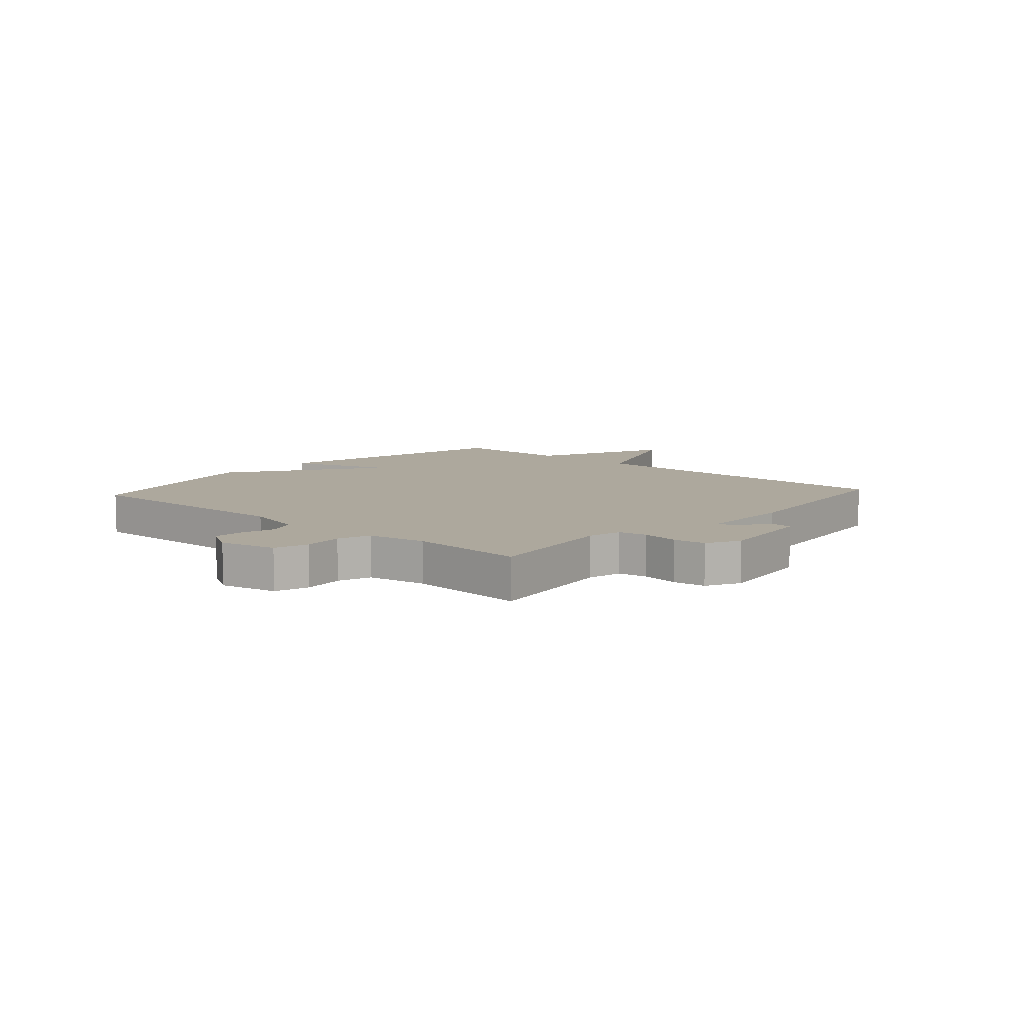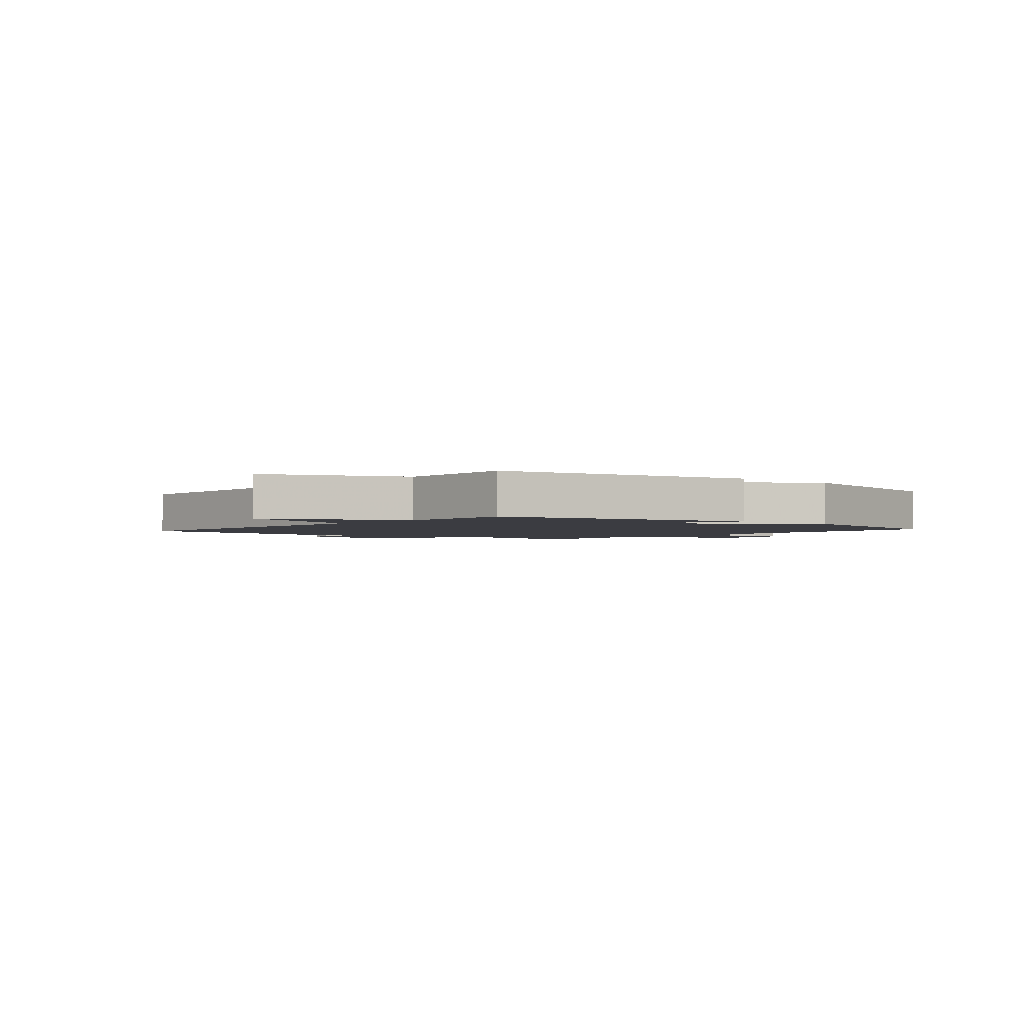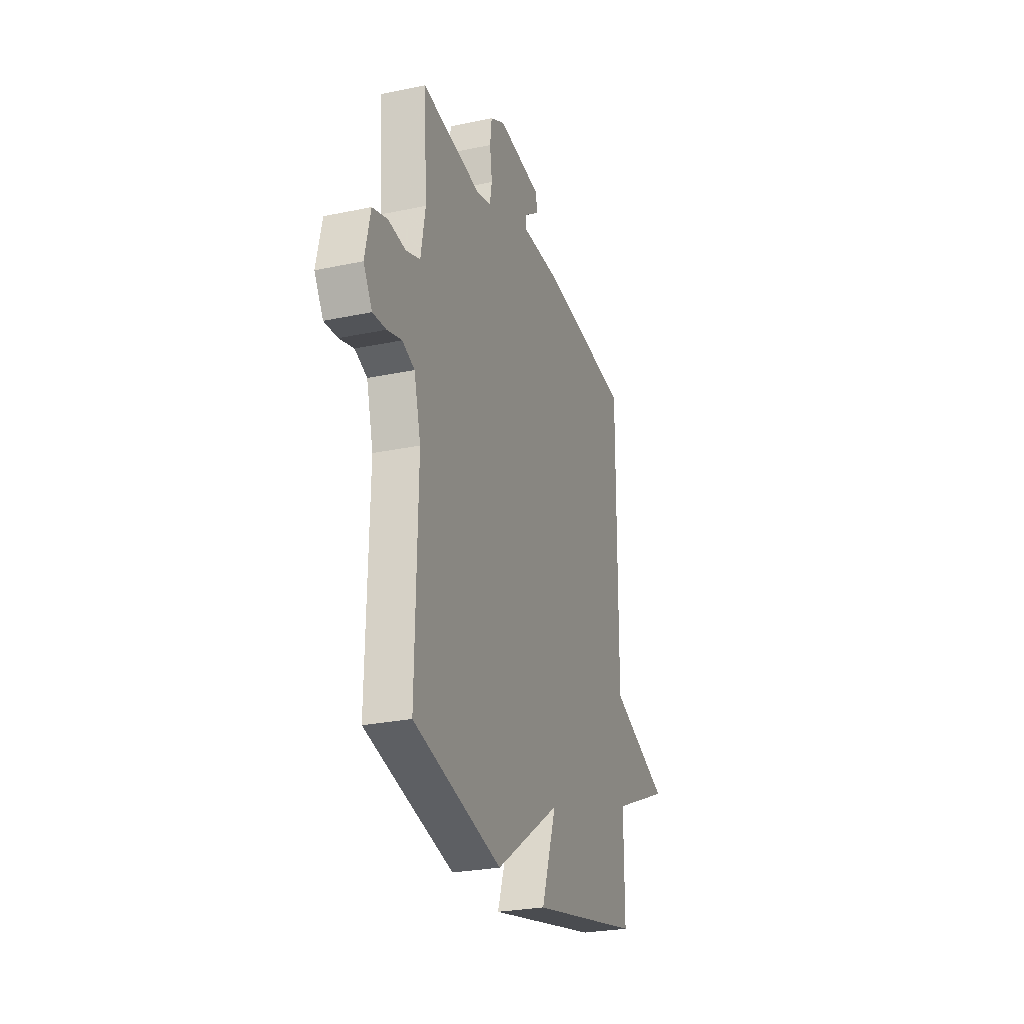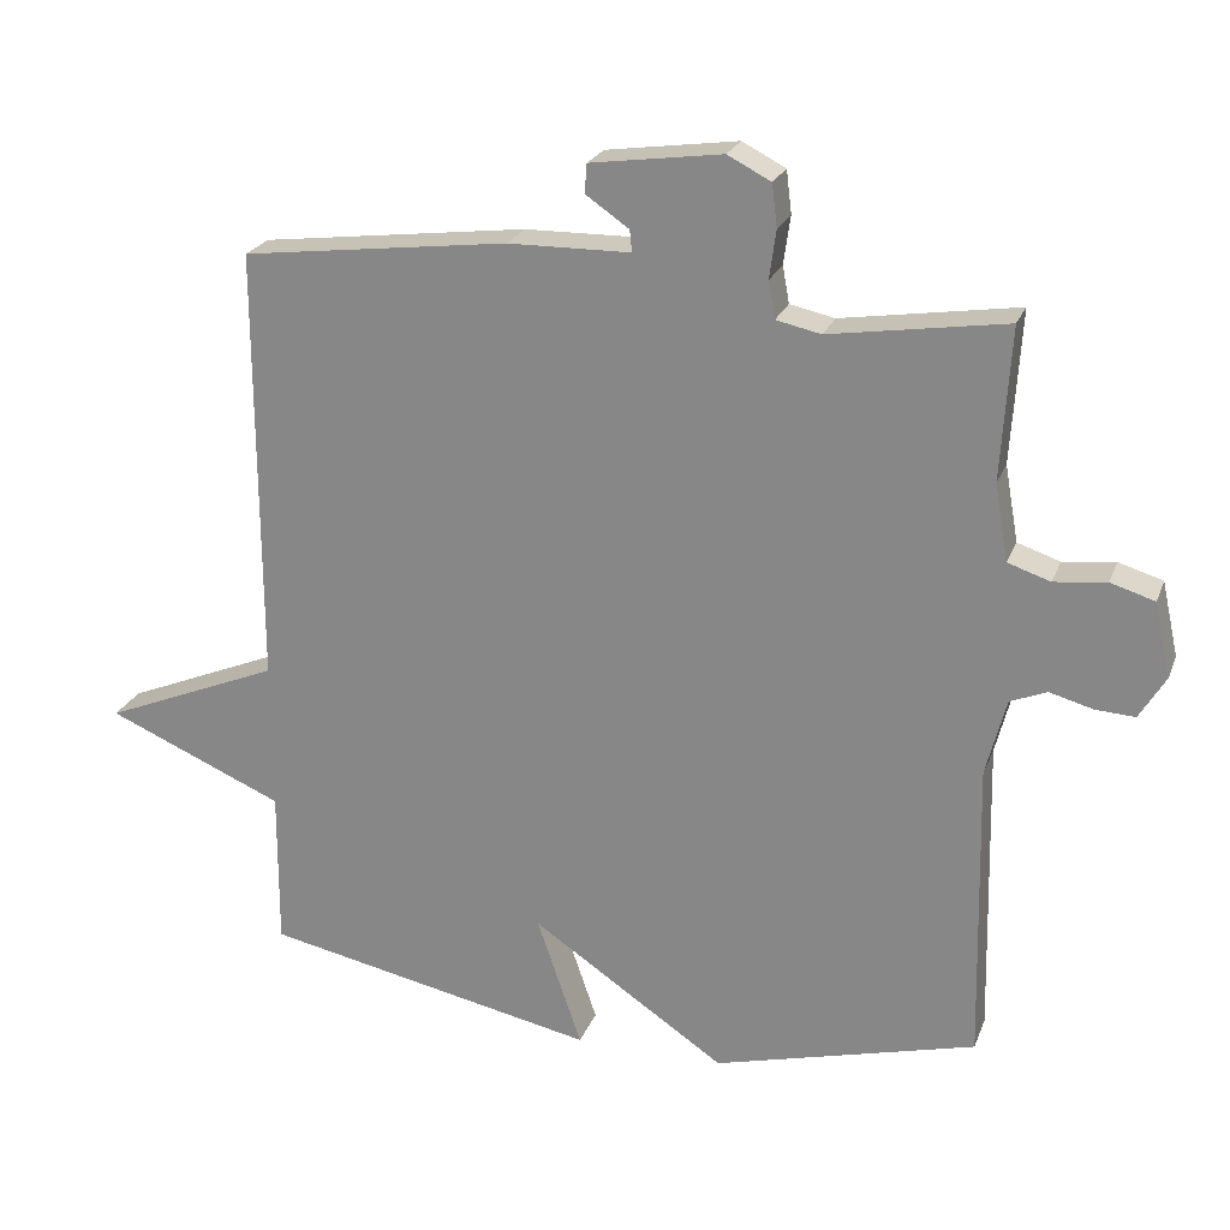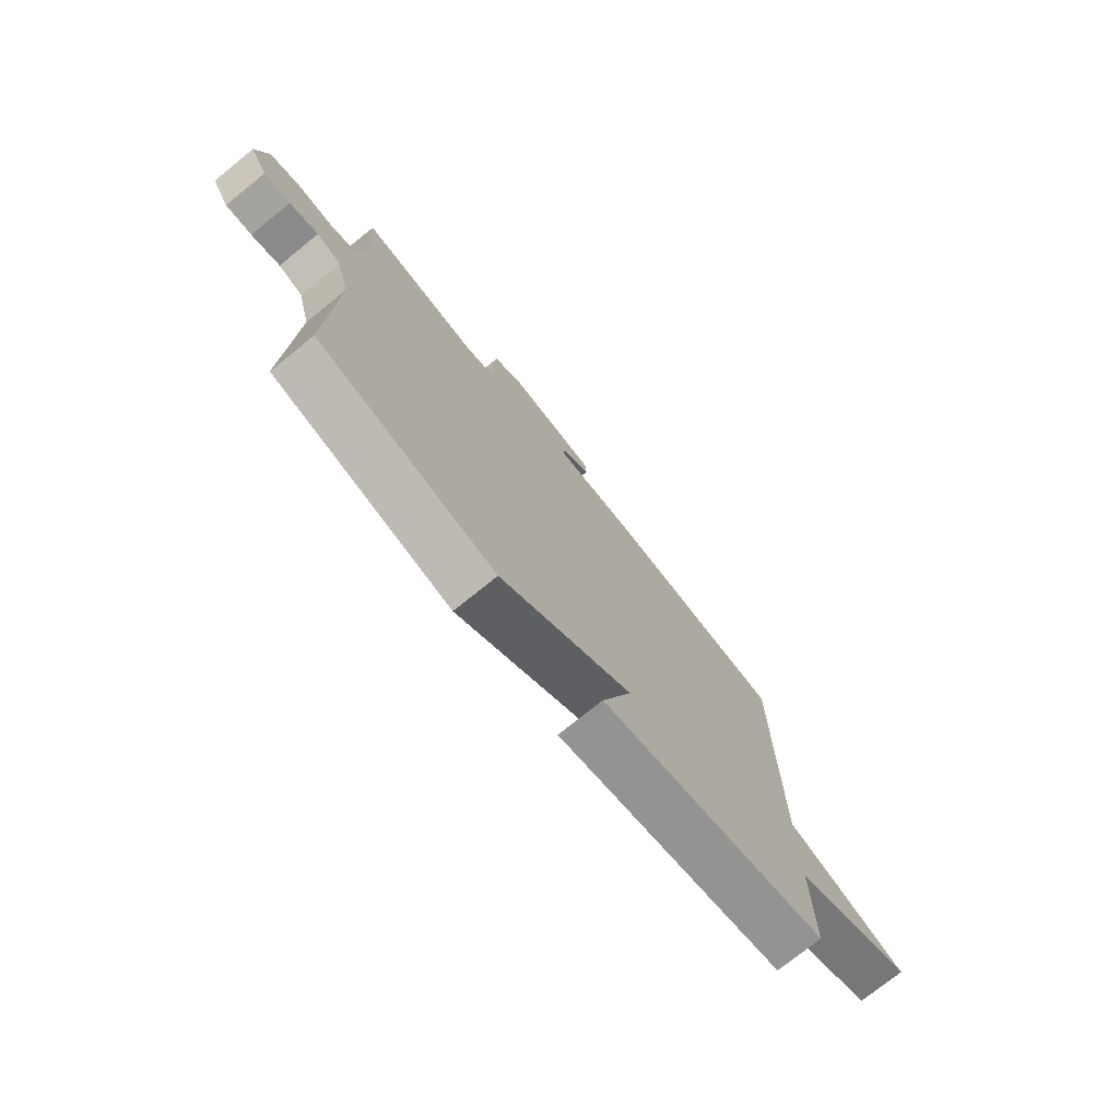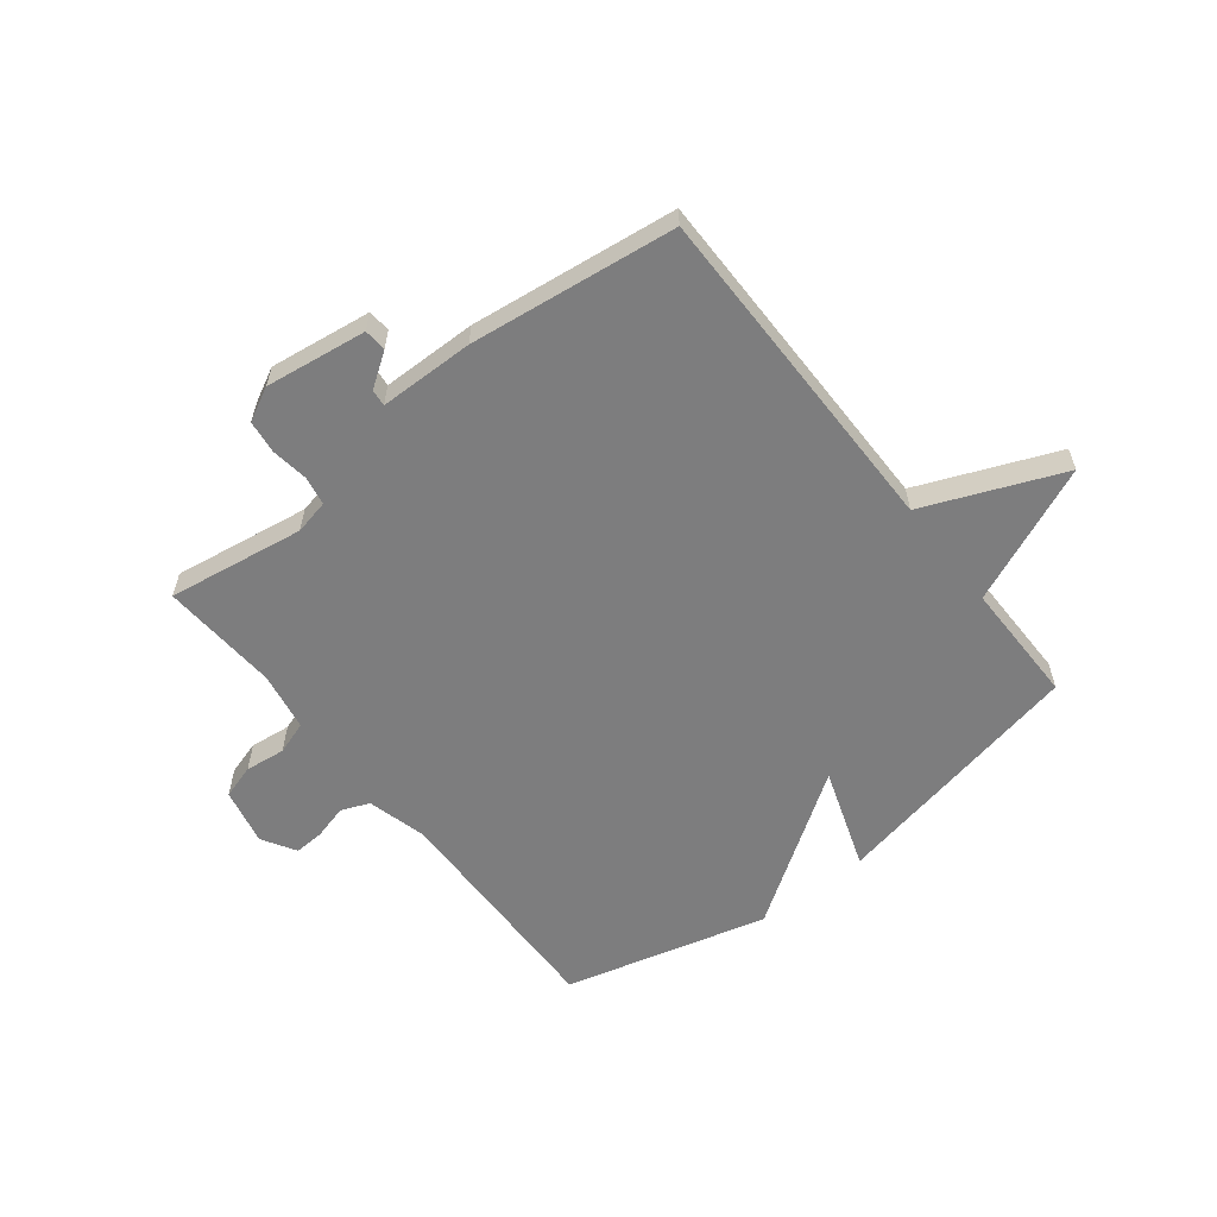
<metadata>
{"format":"obj","ext":"obj","renderer":"f3d","projection":"perspective","resolution":1024,"background":"white","views":[{"elev":8.7,"azim":-48.1,"up":"+Y"},{"elev":-2.2,"azim":139.8,"up":"+Y"},{"elev":-26.3,"azim":-71.6,"up":"+Z"},{"elev":23.0,"azim":-162.4,"up":"+Z"},{"elev":-75.3,"azim":-51.1,"up":"+Z"},{"elev":-59.1,"azim":38.1,"up":"+Y"}]}
</metadata>
<code>
v -0.5 0.07 0.5
v -0.264 0.07 0.464
v -0.204 0.07 0.477
v -0.195 0.07 0.526
v -0.204 0.07 0.591
v -0.197 0.07 0.648
v -0.139 0.07 0.678
v 0.037 0.07 0.654
v 0.04 0.07 0.615
v -0.018 0.07 0.575
v -0.021 0.07 0.546
v 0.143 0.07 0.544
v 0.5 0.07 0.5
v 0.499 0.07 -0.088
v 0.737 0.07 -0.186
v 0.499 0.07 -0.288
v 0.5 0.07 -0.5
v 0.052 0.07 -0.592
v 0.112 0.07 -0.417
v -0.148 0.07 -0.592
v -0.5 0.07 -0.5
v -0.491 0.07 -0.097
v -0.518 0.07 0.007
v -0.567 0.07 0.027
v -0.625 0.07 0.011
v -0.678 0.07 0.008
v -0.713 0.07 0.066
v -0.691 0.07 0.165
v -0.632 0.07 0.183
v -0.562 0.07 0.175
v -0.505 0.07 0.194
v -0.487 0.07 0.296
v -0.5 0 0.5
v -0.264 0 0.464
v -0.204 0 0.477
v -0.195 0 0.526
v -0.204 0 0.591
v -0.197 0 0.648
v -0.139 0 0.678
v 0.037 0 0.654
v 0.04 0 0.615
v -0.018 0 0.575
v -0.021 0 0.546
v 0.143 0 0.544
v 0.5 0 0.5
v 0.499 0 -0.088
v 0.737 0 -0.186
v 0.499 0 -0.288
v 0.5 0 -0.5
v 0.052 0 -0.592
v 0.112 0 -0.417
v -0.148 0 -0.592
v -0.5 0 -0.5
v -0.491 0 -0.097
v -0.518 0 0.007
v -0.567 0 0.027
v -0.625 0 0.011
v -0.678 0 0.008
v -0.713 0 0.066
v -0.691 0 0.165
v -0.632 0 0.183
v -0.562 0 0.175
v -0.505 0 0.194
v -0.487 0 0.296
f 28 29 30
f 27 28 30
f 26 27 30
f 25 26 30
f 24 25 30
f 23 24 30 31
f 22 23 31 32
f 19 20 21 22
f 16 17 18 19
f 19 22 32
f 16 19 32
f 15 16 32
f 14 15 32
f 13 14 32
f 12 13 32
f 11 12 32
f 8 9 10
f 7 8 10
f 6 7 10
f 5 6 10
f 4 5 10
f 3 4 10 11
f 32 1 2
f 32 2 3
f 3 11 32
f 62 61 60
f 62 60 59
f 62 59 58
f 62 58 57
f 62 57 56
f 63 62 56 55
f 64 63 55 54
f 54 53 52 51
f 51 50 49 48
f 64 54 51
f 64 51 48
f 64 48 47
f 64 47 46
f 64 46 45
f 64 45 44
f 64 44 43
f 42 41 40
f 42 40 39
f 42 39 38
f 42 38 37
f 42 37 36
f 43 42 36 35
f 34 33 64
f 35 34 64
f 64 43 35
f 1 33 34 2
f 2 34 35 3
f 3 35 36 4
f 4 36 37 5
f 5 37 38 6
f 6 38 39 7
f 7 39 40 8
f 8 40 41 9
f 9 41 42 10
f 10 42 43 11
f 11 43 44 12
f 12 44 45 13
f 13 45 46 14
f 14 46 47 15
f 15 47 48 16
f 16 48 49 17
f 17 49 50 18
f 18 50 51 19
f 19 51 52 20
f 20 52 53 21
f 21 53 54 22
f 22 54 55 23
f 23 55 56 24
f 24 56 57 25
f 25 57 58 26
f 26 58 59 27
f 27 59 60 28
f 28 60 61 29
f 29 61 62 30
f 30 62 63 31
f 31 63 64 32
f 32 64 33 1

</code>
